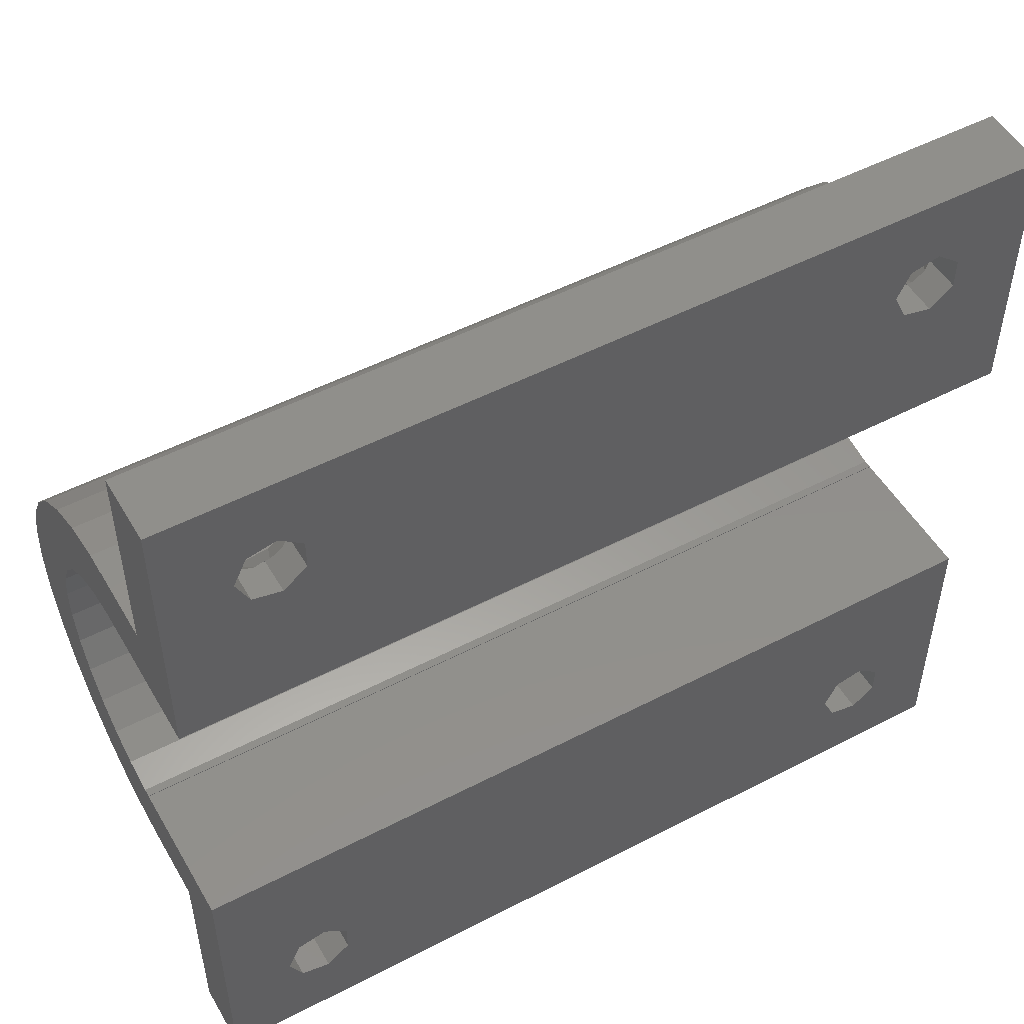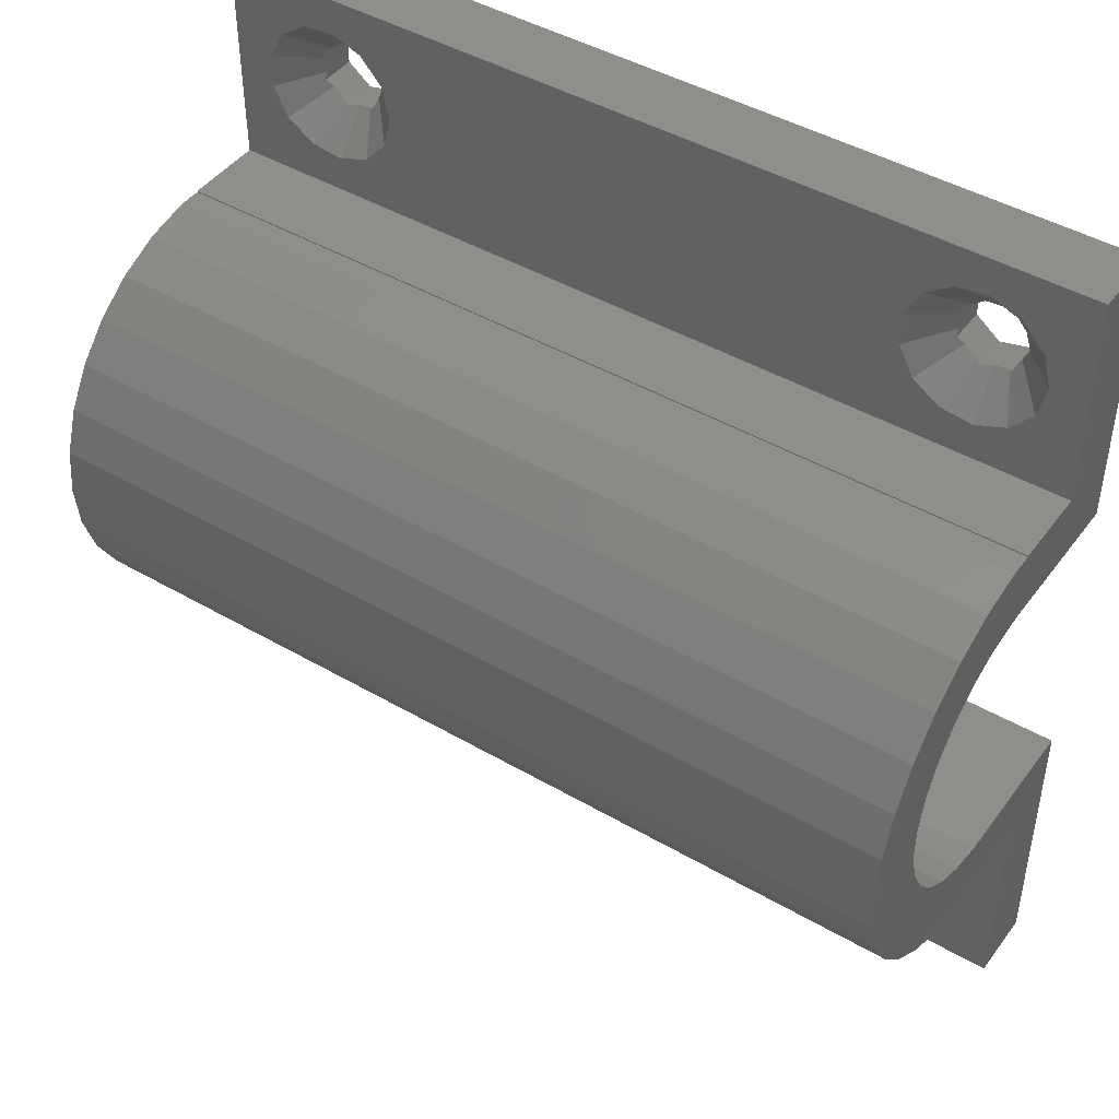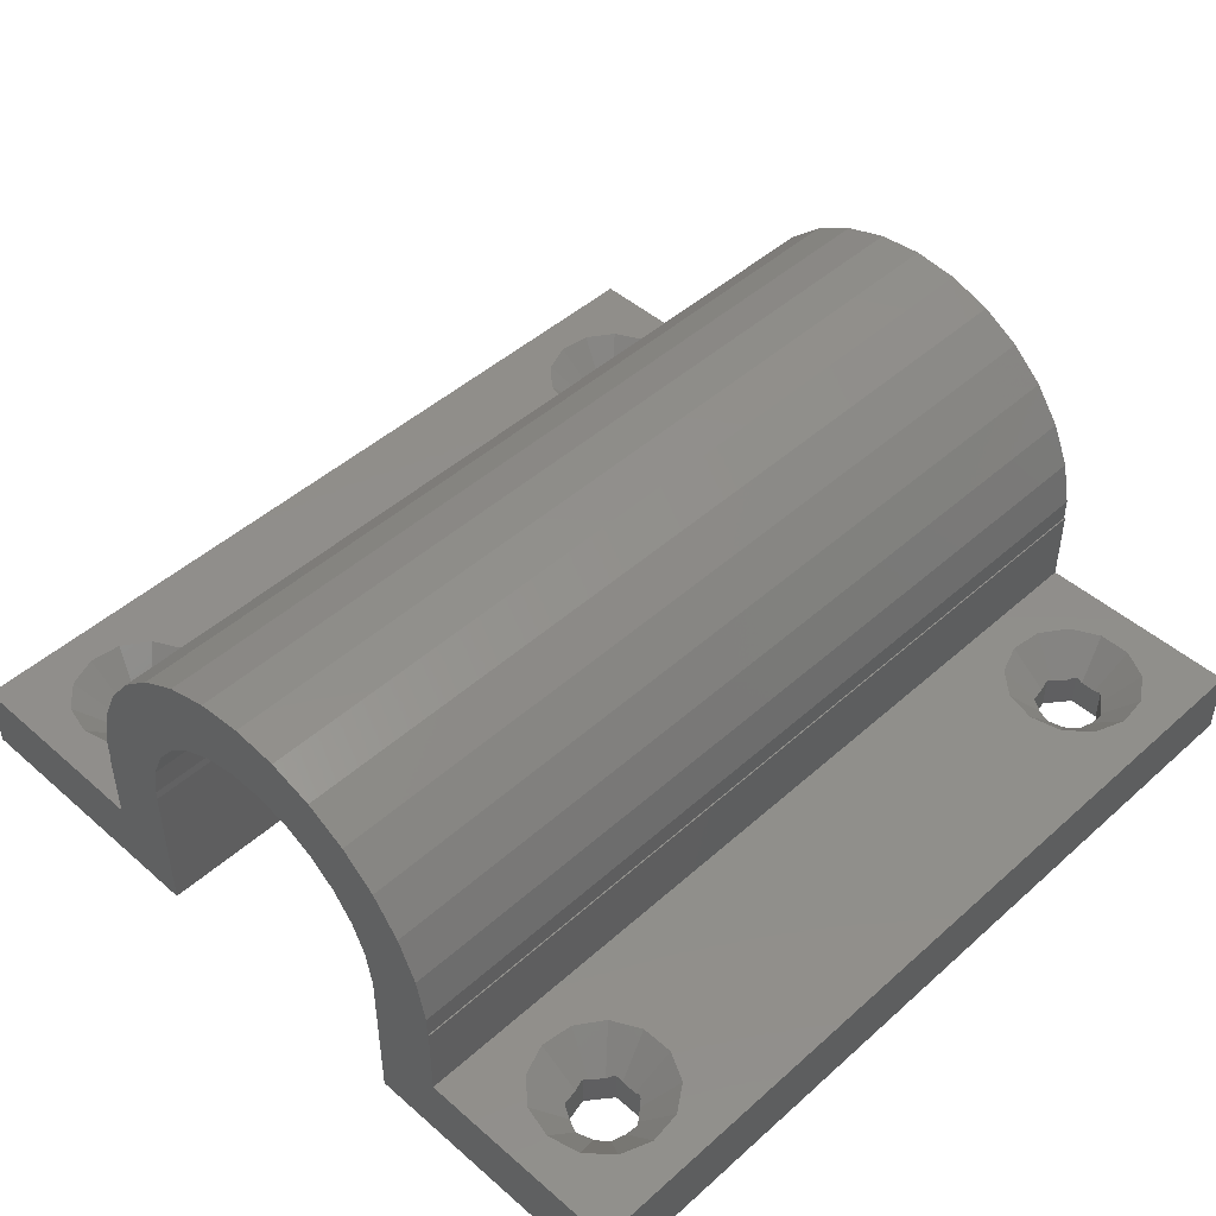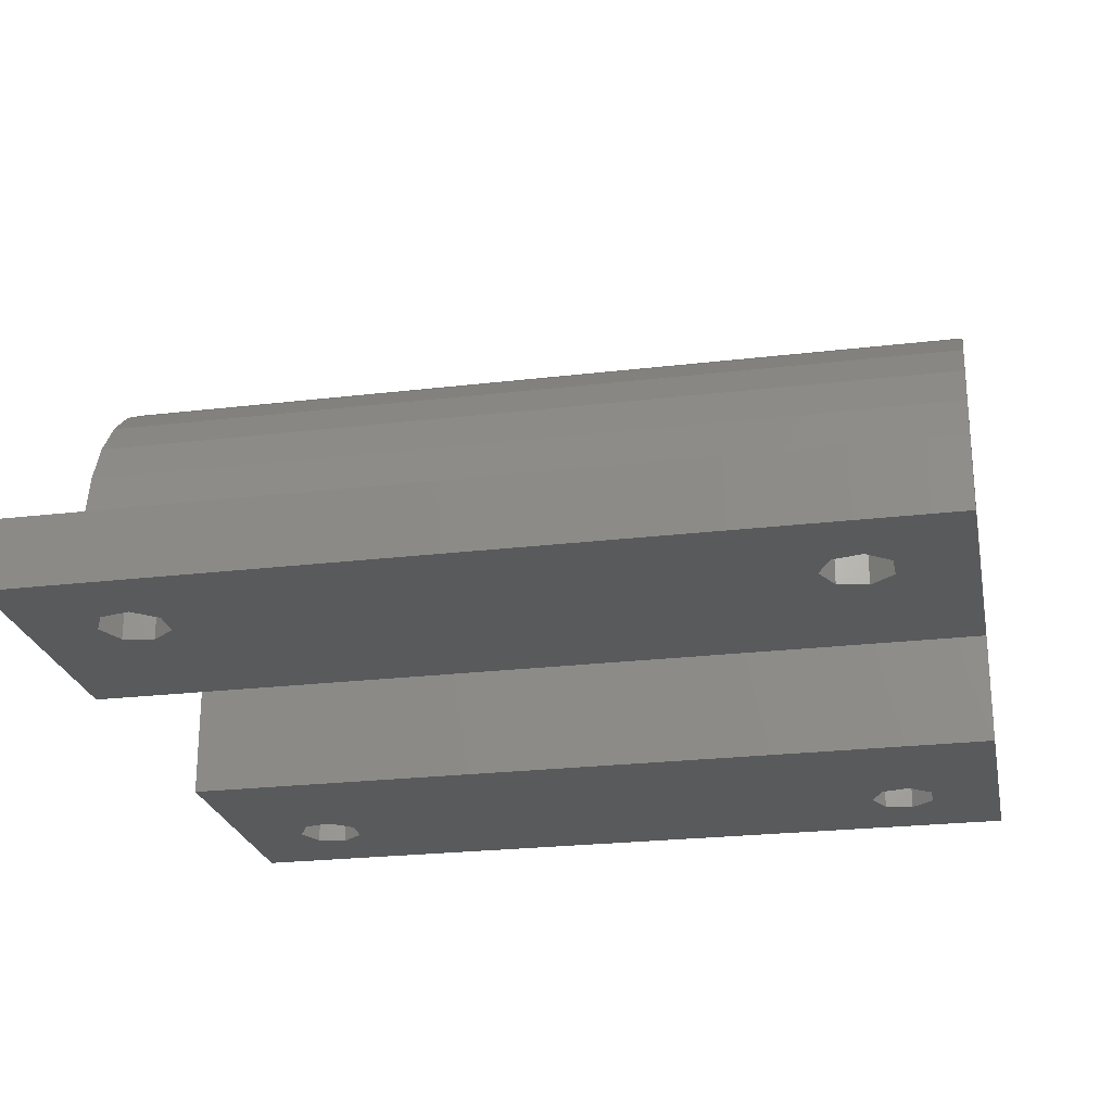
<metadata>
{"format":"stl","ext":"stl","renderer":"f3d","projection":"perspective","resolution":1024,"background":"white","views":[{"elev":51.0,"azim":150.5,"up":"+Y"},{"elev":44.8,"azim":34.1,"up":"+Y"},{"elev":46.9,"azim":134.7,"up":"+Z"},{"elev":-24.0,"azim":-168.8,"up":"+Z"}]}
</metadata>
<code>
# stl→obj: 308 verts, 628 faces
v -25 -0.9868 16.94
v 25 0.9868 16.94
v 25 -0.9868 16.94
v -25 0.9868 16.94
v -25 -4.671 15.6
v 25 -2.907 16.49
v 25 -4.671 15.6
v -25 -2.907 16.49
v -25 -6.183 14.33
v 25 -5.686 14.75
v 25 -6.183 14.33
v -25 8.457 8.5
v 25 8.486 8.994
v -25 8.486 8.994
v 25 8.457 8.5
v -25 7.361 12.75
v 25 7.339 12.78
v -25 6.205 14.3
v 25 7.361 12.75
v 25 6.183 14.33
v -25 6.183 14.33
v -25 -6.205 14.3
v 25 -7.339 12.78
v -25 4.671 15.6
v 25 5.686 14.75
v 25 4.671 15.6
v 25 7.376 12.72
v -25 8.128 10.97
v 25 -8.143 10.94
v -25 -8.128 10.97
v 25 -7.376 12.72
v -25 -8.143 10.94
v 25 2.907 16.49
v -25 2.907 16.49
v 25 8.143 10.94
v -25 8.143 10.94
v -25 -7.361 12.75
v 25 -7.361 12.75
v 25 -8.486 8.994
v -25 -8.486 8.994
v 25 -8.457 8.5
v -25 -8.457 8.5
v -25 -8.5 8.5
v 25 -8.5 8.5
v 25 8.5 8.5
v -25 8.5 8.5
v -25 -12.45 0
v 25 -8.5 0
v 25 -12.45 0
v -25 -8.5 0
v -25 8.5 0
v 25 12.45 0
v 25 8.5 0
v -25 12.45 0
v 25 -24.5 0
v 21 -18.5 0
v 20.25 -20.06 0
v 18.55 -20.45 0
v 17.2 -19.37 0
v -17 -18.5 0
v 17.2 -17.63 0
v -17.75 -20.06 0
v -25 -24.5 0
v -20.8 -19.37 0
v -20.8 -17.63 0
v -19.45 -20.45 0
v 20.25 -16.94 0
v 18.55 -16.55 0
v -17.75 -16.94 0
v -19.45 -16.55 0
v 21 18.5 0
v 25 24.5 0
v 20.25 16.94 0
v 18.55 16.55 0
v 17.2 17.63 0
v -17 18.5 0
v 17.2 19.37 0
v -17.75 16.94 0
v -20.8 17.63 0
v -20.8 19.37 0
v -19.45 16.55 0
v 20.25 20.06 0
v 18.55 20.45 0
v -17.75 20.06 0
v -25 24.5 0
v -19.45 20.45 0
v -25 12.5 4
v -25 24.5 4
v -25 12.43 8.5
v -25 12.5 8.5
v -25 12.43 9.807
v -25 11.89 12.36
v -25 10.83 14.75
v -25 9.289 16.86
v -25 7.347 18.61
v -25 5.084 19.92
v -25 2.599 20.73
v -25 0 21
v -25 -2.599 20.73
v -25 -5.084 19.92
v -25 -7.347 18.61
v -25 -9.289 16.86
v -25 -11.89 12.36
v -25 -12.43 9.807
v -25 -12.43 8.5
v -25 -12.5 4
v -25 -24.5 4
v -25 -10.83 14.75
v -25 -12.5 8.5
v 25 -12.5 4
v 22.95 -18.5 4
v 25 -24.5 4
v 22.5 -16.66 4
v 21.24 -15.25 4
v 19.48 -14.58 4
v 17.6 -14.81 4
v 15.16 -17.55 4
v -15.05 -18.5 4
v 15.16 -19.45 4
v -15.5 -16.66 4
v 16.04 -15.88 4
v -16.76 -15.25 4
v -18.52 -14.58 4
v -22.84 -17.55 4
v -22.84 -19.45 4
v -21.96 -15.88 4
v -20.4 -14.81 4
v 22.5 -20.34 4
v 21.24 -21.75 4
v 19.48 -22.42 4
v 17.6 -22.19 4
v -15.5 -20.34 4
v 16.04 -21.12 4
v -16.76 -21.75 4
v -18.52 -22.42 4
v -20.4 -22.19 4
v -21.96 -21.12 4
v 25 24.5 4
v 22.95 18.5 4
v 25 12.5 4
v 22.5 20.34 4
v 21.24 21.75 4
v 19.48 22.42 4
v 17.6 22.19 4
v 15.16 19.45 4
v -15.05 18.5 4
v 15.16 17.55 4
v -15.5 20.34 4
v 16.04 21.12 4
v -16.76 21.75 4
v -18.52 22.42 4
v -22.84 19.45 4
v -22.84 17.55 4
v -21.96 21.12 4
v -20.4 22.19 4
v 22.5 16.66 4
v 21.24 15.25 4
v 19.48 14.58 4
v 17.6 14.81 4
v -15.5 16.66 4
v 16.04 15.88 4
v -16.76 15.25 4
v -18.52 14.58 4
v -20.4 14.81 4
v -21.96 15.88 4
v 25 -10.83 14.75
v 25 -11.89 12.36
v 25 -12.43 9.807
v 25 -12.43 8.5
v 25 -12.5 8.5
v 25 12.43 9.807
v 25 11.89 12.36
v 25 12.43 8.5
v 25 12.5 8.5
v 25 10.83 14.75
v 25 0 21
v 25 7.347 18.61
v 25 5.084 19.92
v 25 -5.084 19.92
v 25 -7.347 18.61
v 25 9.289 16.86
v 25 2.599 20.73
v 25 -2.599 20.73
v 25 -9.289 16.86
v 21 18.5 2.05
v 20.6 19.34 1.853
v 17.2 18.06 1.906
v 17.2 18.94 1.906
v 20.6 17.66 1.853
v 18.48 20.39 2.05
v 18.33 20.27 1.943
v 18.69 20.42 2.05
v 19.22 20.3 1.862
v 18.48 16.61 2.05
v 18.69 16.58 2.05
v 19.22 16.7 1.862
v 18.33 16.73 1.943
v 17.63 19.71 1.879
v 20.29 19.97 2.05
v 20.2 20.07 2.05
v 20.1 20.1 1.99
v 20.1 16.9 1.99
v 17.2 17.75 2.05
v 17.31 17.54 2.05
v 17.63 17.29 1.879
v 17.31 19.46 2.05
v 17.2 19.25 2.05
v 20.29 17.03 2.05
v 20.2 16.93 2.05
v 20.25 20.06 2.05
v 17.2 19.37 2.05
v 17.2 17.63 2.05
v 18.55 20.45 2.05
v 18.55 16.55 2.05
v 20.25 16.94 2.05
v -17 18.5 2.05
v -17.4 19.34 1.853
v -20.8 18.06 1.906
v -20.8 18.94 1.906
v -17.4 17.66 1.853
v -19.52 20.39 2.05
v -19.67 20.27 1.943
v -19.31 20.42 2.05
v -18.78 20.3 1.862
v -19.52 16.61 2.05
v -19.31 16.58 2.05
v -18.78 16.7 1.862
v -19.67 16.73 1.943
v -20.37 19.71 1.879
v -17.71 19.97 2.05
v -17.8 20.07 2.05
v -17.9 20.1 1.99
v -17.9 16.9 1.99
v -20.8 17.75 2.05
v -20.69 17.54 2.05
v -20.37 17.29 1.879
v -20.69 19.46 2.05
v -20.8 19.25 2.05
v -17.71 17.03 2.05
v -17.8 16.93 2.05
v -17.75 20.06 2.05
v -20.8 19.37 2.05
v -20.8 17.63 2.05
v -19.45 20.45 2.05
v -19.45 16.55 2.05
v -17.75 16.94 2.05
v 21 -18.5 2.05
v 20.6 -17.66 1.853
v 17.2 -18.94 1.906
v 17.2 -18.06 1.906
v 20.6 -19.34 1.853
v 18.48 -16.61 2.05
v 18.33 -16.73 1.943
v 18.69 -16.58 2.05
v 19.22 -16.7 1.862
v 18.48 -20.39 2.05
v 18.69 -20.42 2.05
v 19.22 -20.3 1.862
v 18.33 -20.27 1.943
v 17.63 -17.29 1.879
v 20.29 -17.03 2.05
v 20.2 -16.93 2.05
v 20.1 -16.9 1.99
v 20.1 -20.1 1.99
v 17.2 -19.25 2.05
v 17.31 -19.46 2.05
v 17.63 -19.71 1.879
v 17.31 -17.54 2.05
v 17.2 -17.75 2.05
v 20.29 -19.97 2.05
v 20.2 -20.07 2.05
v 20.25 -16.94 2.05
v 17.2 -17.63 2.05
v 17.2 -19.37 2.05
v 18.55 -16.55 2.05
v 18.55 -20.45 2.05
v 20.25 -20.06 2.05
v -17 -18.5 2.05
v -17.4 -17.66 1.853
v -20.8 -18.94 1.906
v -20.8 -18.06 1.906
v -17.4 -19.34 1.853
v -19.52 -16.61 2.05
v -19.67 -16.73 1.943
v -19.31 -16.58 2.05
v -18.78 -16.7 1.862
v -19.52 -20.39 2.05
v -19.31 -20.42 2.05
v -18.78 -20.3 1.862
v -19.67 -20.27 1.943
v -20.37 -17.29 1.879
v -17.71 -17.03 2.05
v -17.8 -16.93 2.05
v -17.9 -16.9 1.99
v -17.9 -20.1 1.99
v -20.8 -19.25 2.05
v -20.69 -19.46 2.05
v -20.37 -19.71 1.879
v -20.69 -17.54 2.05
v -20.8 -17.75 2.05
v -17.71 -19.97 2.05
v -17.8 -20.07 2.05
v -17.75 -16.94 2.05
v -20.8 -17.63 2.05
v -20.8 -19.37 2.05
v -19.45 -16.55 2.05
v -19.45 -20.45 2.05
v -17.75 -20.06 2.05
f 1 2 3
f 2 1 4
f 5 6 7
f 6 5 8
f 9 10 11
f 10 9 7
f 7 9 5
f 12 13 14
f 13 12 15
f 16 17 18
f 17 16 19
f 18 20 21
f 20 18 17
f 11 22 9
f 22 11 23
f 24 25 26
f 21 25 24
f 25 21 20
f 16 27 19
f 27 16 28
f 29 30 31
f 30 29 32
f 8 3 6
f 3 8 1
f 4 33 2
f 33 4 34
f 14 35 36
f 35 14 13
f 31 37 38
f 37 31 30
f 37 23 38
f 23 37 22
f 39 32 29
f 32 39 40
f 35 28 36
f 28 35 27
f 34 26 33
f 26 34 24
f 41 40 39
f 40 41 42
f 43 41 44
f 41 43 42
f 12 45 15
f 45 12 46
f 47 48 49
f 48 47 50
f 51 52 53
f 52 51 54
f 55 56 49
f 55 57 56
f 55 58 57
f 59 60 61
f 62 59 58
f 62 58 55
f 59 62 60
f 63 62 55
f 64 63 65
f 66 63 64
f 62 63 66
f 67 49 56
f 68 49 67
f 69 61 60
f 61 69 68
f 68 69 49
f 47 69 70
f 69 47 49
f 65 47 70
f 47 65 63
f 52 71 72
f 52 73 71
f 52 74 73
f 75 76 77
f 78 75 74
f 78 74 52
f 75 78 76
f 54 78 52
f 79 54 80
f 81 54 79
f 78 54 81
f 82 72 71
f 83 72 82
f 84 77 76
f 77 84 83
f 83 84 72
f 85 84 86
f 84 85 72
f 80 85 86
f 85 80 54
f 48 43 44
f 43 48 50
f 51 45 46
f 45 51 53
f 42 43 40
f 46 12 14
f 85 87 88
f 54 87 85
f 51 87 54
f 87 89 90
f 14 91 89
f 87 46 89
f 14 89 46
f 36 91 14
f 87 51 46
f 91 36 92
f 28 92 36
f 16 92 28
f 92 16 93
f 93 16 94
f 18 94 16
f 21 94 18
f 94 21 95
f 24 95 21
f 95 24 96
f 34 96 24
f 34 97 96
f 4 97 34
f 4 98 97
f 1 98 4
f 1 99 98
f 8 99 1
f 100 8 5
f 8 100 99
f 101 5 9
f 102 9 22
f 5 101 100
f 102 22 37
f 103 37 30
f 103 30 32
f 104 32 40
f 9 102 101
f 105 40 43
f 63 106 47
f 106 63 107
f 106 43 50
f 37 108 102
f 37 103 108
f 40 105 104
f 106 50 47
f 43 106 105
f 105 106 109
f 32 104 103
f 110 111 112
f 110 113 111
f 110 114 113
f 110 115 114
f 110 116 115
f 117 118 119
f 120 117 121
f 122 121 116
f 123 116 110
f 117 120 118
f 121 122 120
f 116 123 122
f 124 106 125
f 126 106 124
f 127 106 126
f 123 106 127
f 106 123 110
f 128 112 111
f 129 112 128
f 130 112 129
f 131 112 130
f 132 119 118
f 119 132 133
f 134 133 132
f 133 134 131
f 135 131 134
f 131 135 112
f 135 107 112
f 136 107 135
f 137 107 136
f 125 107 137
f 107 125 106
f 138 139 140
f 138 141 139
f 138 142 141
f 138 143 142
f 138 144 143
f 145 146 147
f 148 145 149
f 150 149 144
f 151 144 138
f 145 148 146
f 149 150 148
f 144 151 150
f 152 88 153
f 154 88 152
f 155 88 154
f 151 88 155
f 88 151 138
f 156 140 139
f 157 140 156
f 158 140 157
f 159 140 158
f 160 147 146
f 147 160 161
f 162 161 160
f 161 162 159
f 163 159 162
f 159 163 140
f 163 87 140
f 164 87 163
f 165 87 164
f 153 87 165
f 87 153 88
f 166 11 10
f 166 23 11
f 166 38 23
f 166 31 38
f 167 31 166
f 31 167 29
f 168 29 167
f 29 168 39
f 169 39 168
f 39 169 44
f 110 44 169
f 44 110 48
f 110 169 170
f 48 110 49
f 55 110 112
f 110 55 49
f 41 39 44
f 35 171 172
f 173 140 174
f 45 140 173
f 171 13 173
f 27 172 175
f 53 140 45
f 140 53 52
f 140 72 138
f 72 140 52
f 173 13 45
f 171 35 13
f 172 27 35
f 175 19 27
f 175 17 19
f 175 20 17
f 20 175 25
f 45 13 15
f 72 88 138
f 88 72 85
f 63 112 107
f 112 63 55
f 175 26 25
f 176 26 175
f 26 176 33
f 33 176 2
f 176 3 2
f 176 6 3
f 176 7 6
f 166 7 176
f 7 166 10
f 173 91 171
f 91 173 89
f 177 178 175
f 179 180 166
f 94 177 181
f 177 94 95
f 182 176 175
f 104 167 103
f 167 104 168
f 183 179 166
f 176 183 166
f 101 184 180
f 184 101 102
f 178 182 175
f 181 177 175
f 92 93 175
f 98 99 176
f 103 166 108
f 166 103 167
f 172 92 175
f 171 92 172
f 92 171 91
f 96 182 178
f 182 96 97
f 95 178 177
f 178 95 96
f 175 94 181
f 99 179 183
f 179 99 100
f 176 99 183
f 108 184 102
f 184 108 166
f 105 168 104
f 168 105 169
f 93 94 175
f 97 98 176
f 182 97 176
f 180 184 166
f 100 180 179
f 180 100 101
f 105 170 169
f 170 105 109
f 90 173 174
f 173 90 89
f 106 170 109
f 170 106 110
f 140 90 174
f 90 140 87
f 141 185 139
f 185 141 186
f 145 187 188
f 187 145 147
f 185 156 139
f 156 185 189
f 144 190 143
f 190 144 191
f 192 143 190
f 143 192 193
f 194 158 195
f 195 158 196
f 158 194 159
f 159 194 197
f 149 191 144
f 191 149 198
f 199 141 142
f 141 199 186
f 142 200 199
f 200 142 201
f 202 158 157
f 158 202 196
f 147 203 187
f 203 147 161
f 204 161 205
f 161 204 203
f 149 206 198
f 145 206 149
f 206 145 207
f 207 145 188
f 143 201 142
f 201 143 193
f 208 156 189
f 156 208 157
f 209 157 208
f 157 209 202
f 161 197 205
f 197 161 159
f 82 199 210
f 82 186 199
f 71 186 82
f 186 71 185
f 188 211 207
f 211 188 77
f 187 77 188
f 212 187 203
f 187 212 75
f 187 75 77
f 213 193 192
f 193 213 83
f 201 210 200
f 82 193 83
f 193 82 201
f 201 82 210
f 214 197 194
f 197 74 205
f 74 197 214
f 205 212 204
f 75 205 74
f 205 75 212
f 210 199 200
f 203 204 212
f 208 215 209
f 211 206 207
f 213 192 190
f 195 214 194
f 211 198 206
f 198 211 77
f 191 213 190
f 83 198 77
f 198 83 191
f 191 83 213
f 71 189 185
f 73 189 71
f 189 73 208
f 208 73 215
f 215 202 209
f 202 73 196
f 73 202 215
f 196 214 195
f 74 196 73
f 196 74 214
f 148 216 146
f 216 148 217
f 152 218 219
f 218 152 153
f 216 160 146
f 160 216 220
f 155 221 151
f 221 155 222
f 223 151 221
f 151 223 224
f 225 163 226
f 226 163 227
f 163 225 164
f 164 225 228
f 154 222 155
f 222 154 229
f 230 148 150
f 148 230 217
f 150 231 230
f 231 150 232
f 233 163 162
f 163 233 227
f 153 234 218
f 234 153 165
f 235 165 236
f 165 235 234
f 154 237 229
f 152 237 154
f 237 152 238
f 238 152 219
f 151 232 150
f 232 151 224
f 239 160 220
f 160 239 162
f 240 162 239
f 162 240 233
f 165 228 236
f 228 165 164
f 84 230 241
f 84 217 230
f 76 217 84
f 217 76 216
f 219 242 238
f 242 219 80
f 218 80 219
f 243 218 234
f 218 243 79
f 218 79 80
f 244 224 223
f 224 244 86
f 232 241 231
f 84 224 86
f 224 84 232
f 232 84 241
f 245 228 225
f 228 81 236
f 81 228 245
f 236 243 235
f 79 236 81
f 236 79 243
f 241 230 231
f 234 235 243
f 239 246 240
f 242 237 238
f 244 223 221
f 226 245 225
f 242 229 237
f 229 242 80
f 222 244 221
f 86 229 80
f 229 86 222
f 222 86 244
f 76 220 216
f 78 220 76
f 220 78 239
f 239 78 246
f 246 233 240
f 233 78 227
f 78 233 246
f 227 245 226
f 81 227 78
f 227 81 245
f 113 247 111
f 247 113 248
f 117 249 250
f 249 117 119
f 247 128 111
f 128 247 251
f 116 252 115
f 252 116 253
f 254 115 252
f 115 254 255
f 256 130 257
f 257 130 258
f 130 256 131
f 131 256 259
f 121 253 116
f 253 121 260
f 261 113 114
f 113 261 248
f 114 262 261
f 262 114 263
f 264 130 129
f 130 264 258
f 119 265 249
f 265 119 133
f 266 133 267
f 133 266 265
f 121 268 260
f 117 268 121
f 268 117 269
f 269 117 250
f 115 263 114
f 263 115 255
f 270 128 251
f 128 270 129
f 271 129 270
f 129 271 264
f 133 259 267
f 259 133 131
f 67 261 272
f 67 248 261
f 56 248 67
f 248 56 247
f 250 273 269
f 273 250 61
f 249 61 250
f 274 249 265
f 249 274 59
f 249 59 61
f 275 255 254
f 255 275 68
f 263 272 262
f 67 255 68
f 255 67 263
f 263 67 272
f 276 259 256
f 259 58 267
f 58 259 276
f 267 274 266
f 59 267 58
f 267 59 274
f 272 261 262
f 265 266 274
f 270 277 271
f 273 268 269
f 275 254 252
f 257 276 256
f 273 260 268
f 260 273 61
f 253 275 252
f 68 260 61
f 260 68 253
f 253 68 275
f 56 251 247
f 57 251 56
f 251 57 270
f 270 57 277
f 277 264 271
f 264 57 258
f 57 264 277
f 258 276 257
f 58 258 57
f 258 58 276
f 120 278 118
f 278 120 279
f 124 280 281
f 280 124 125
f 278 132 118
f 132 278 282
f 127 283 123
f 283 127 284
f 285 123 283
f 123 285 286
f 287 135 288
f 288 135 289
f 135 287 136
f 136 287 290
f 126 284 127
f 284 126 291
f 292 120 122
f 120 292 279
f 122 293 292
f 293 122 294
f 295 135 134
f 135 295 289
f 125 296 280
f 296 125 137
f 297 137 298
f 137 297 296
f 126 299 291
f 124 299 126
f 299 124 300
f 300 124 281
f 123 294 122
f 294 123 286
f 301 132 282
f 132 301 134
f 302 134 301
f 134 302 295
f 137 290 298
f 290 137 136
f 69 292 303
f 69 279 292
f 60 279 69
f 279 60 278
f 281 304 300
f 304 281 65
f 280 65 281
f 305 280 296
f 280 305 64
f 280 64 65
f 306 286 285
f 286 306 70
f 294 303 293
f 69 286 70
f 286 69 294
f 294 69 303
f 307 290 287
f 290 66 298
f 66 290 307
f 298 305 297
f 64 298 66
f 298 64 305
f 303 292 293
f 296 297 305
f 301 308 302
f 304 299 300
f 306 285 283
f 288 307 287
f 304 291 299
f 291 304 65
f 284 306 283
f 70 291 65
f 291 70 284
f 284 70 306
f 60 282 278
f 62 282 60
f 282 62 301
f 301 62 308
f 308 295 302
f 295 62 289
f 62 295 308
f 289 307 288
f 66 289 62
f 289 66 307

</code>
